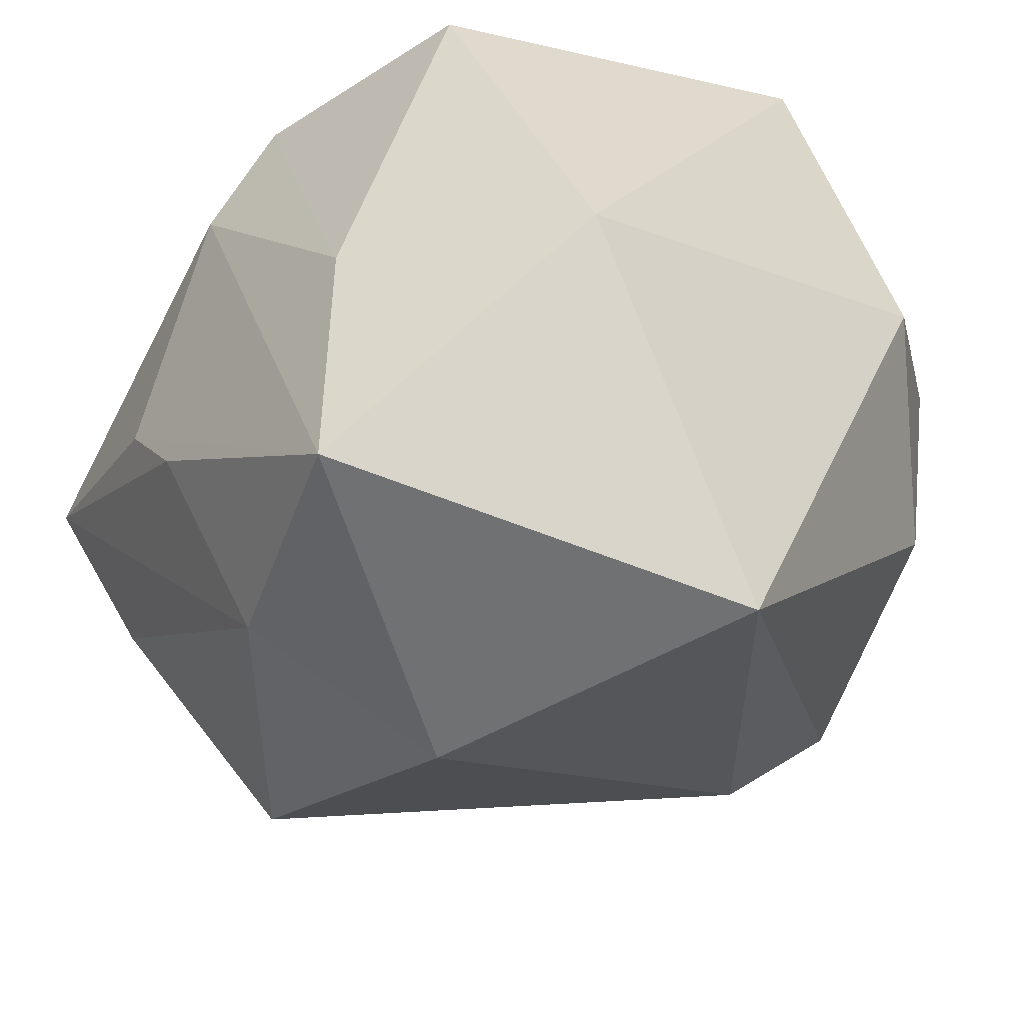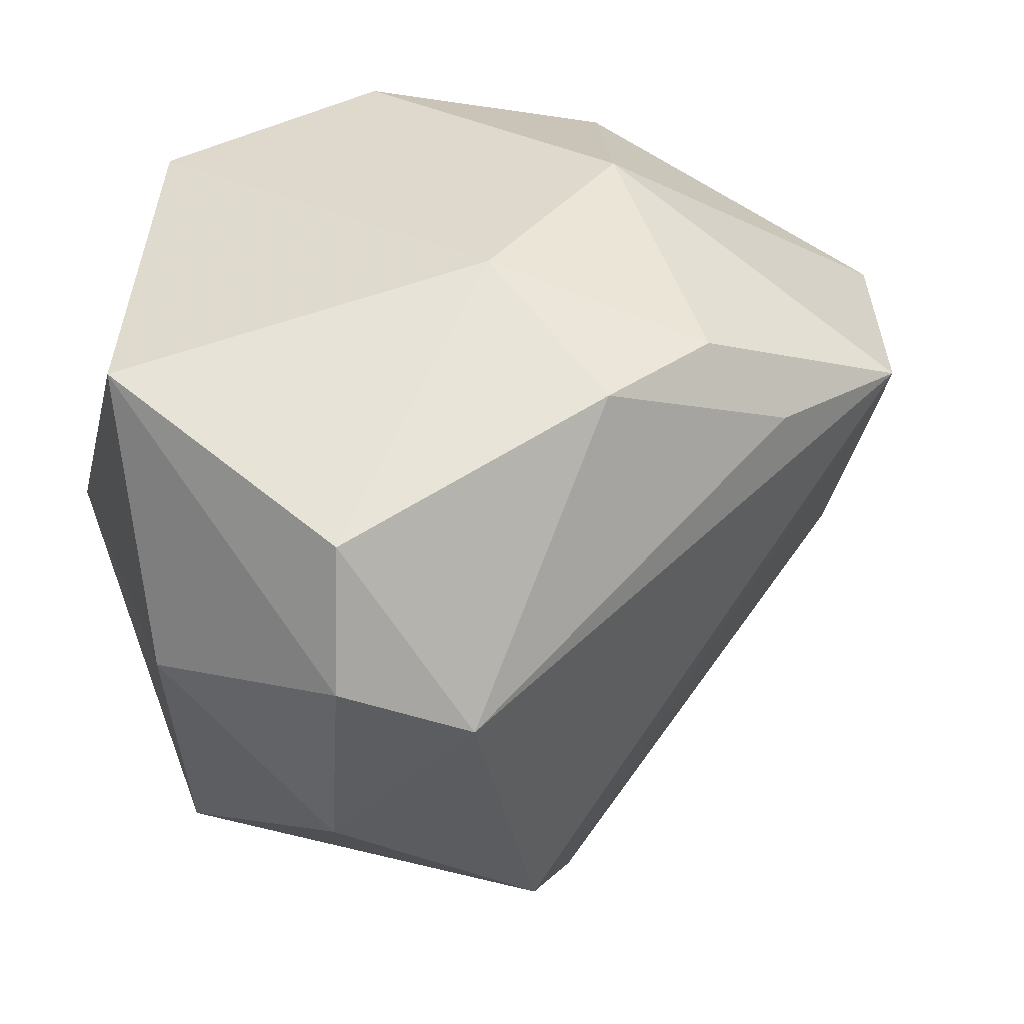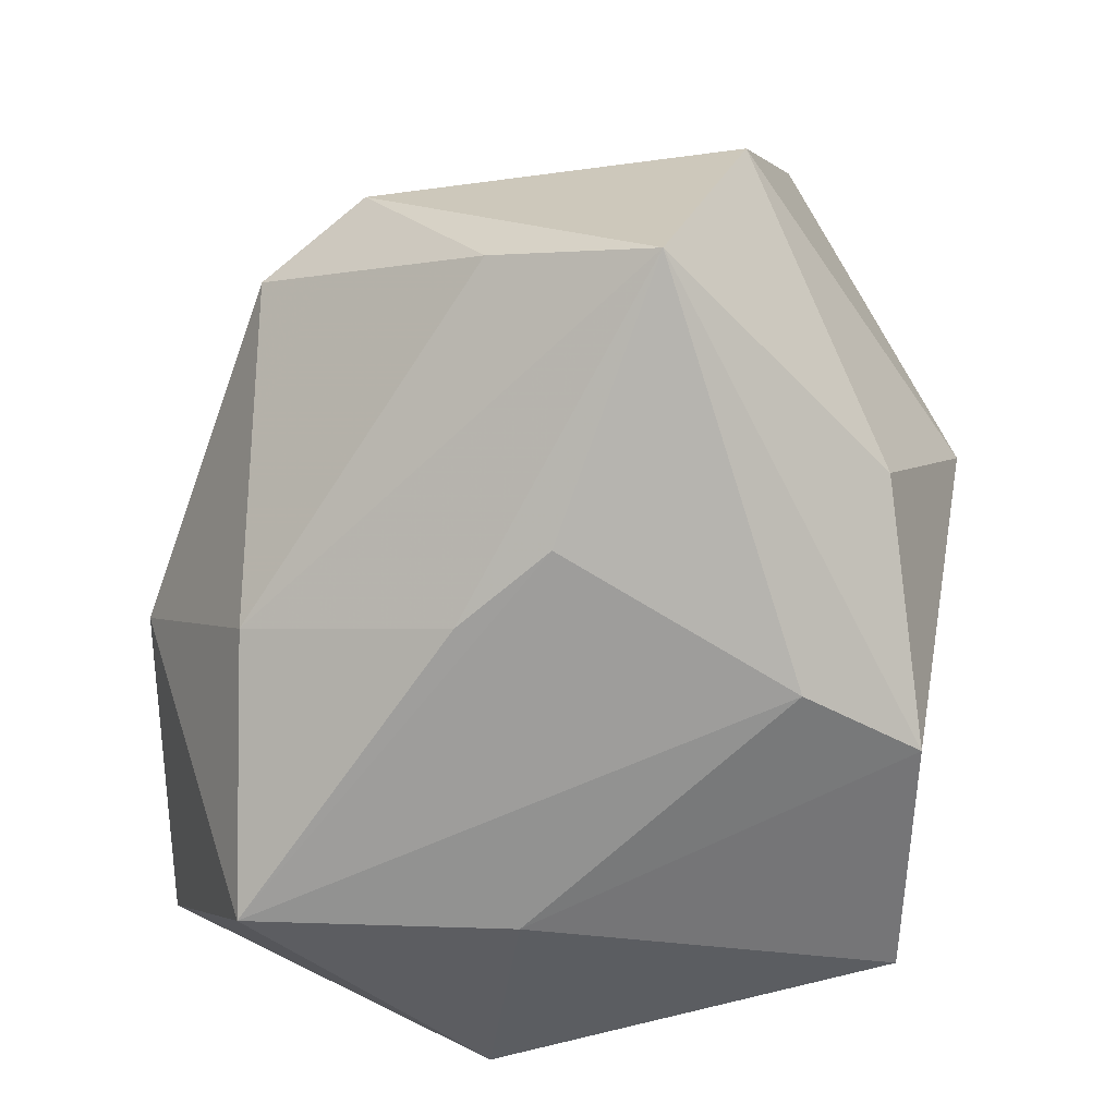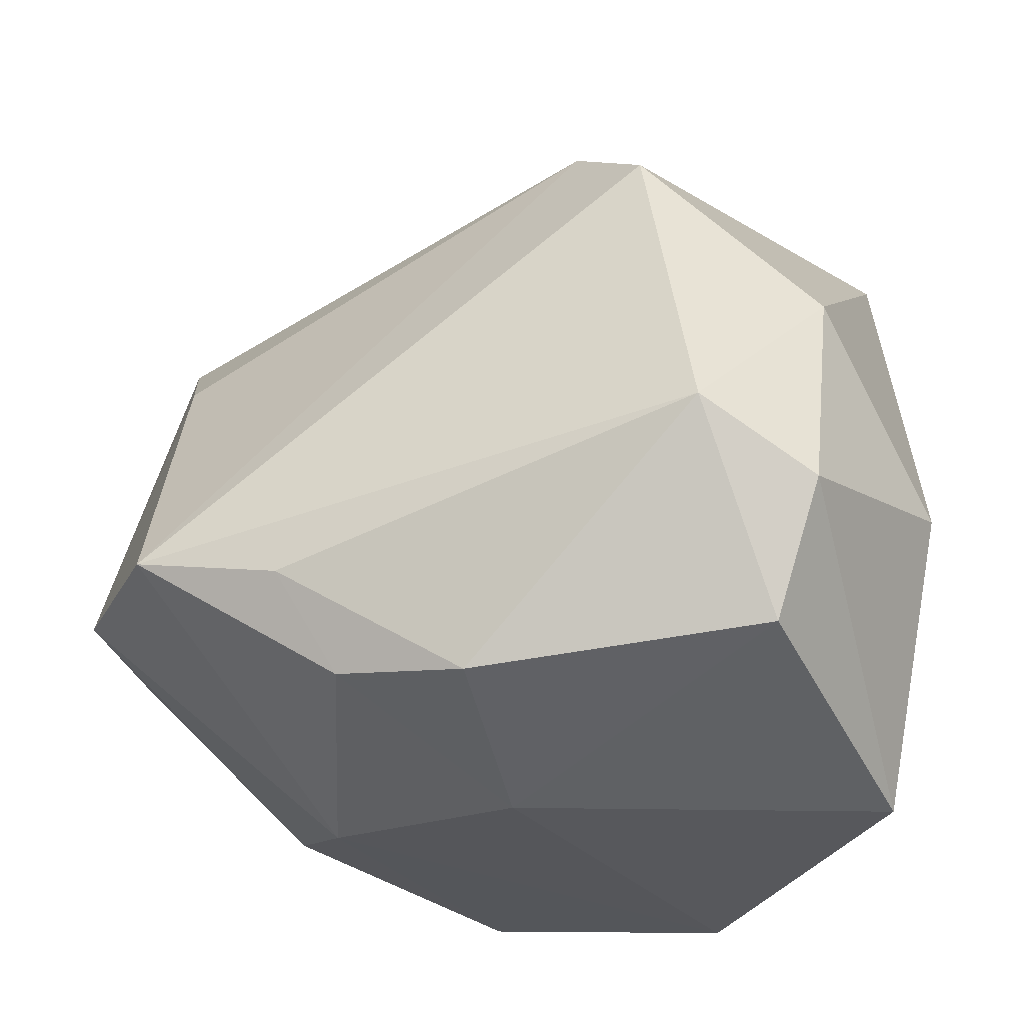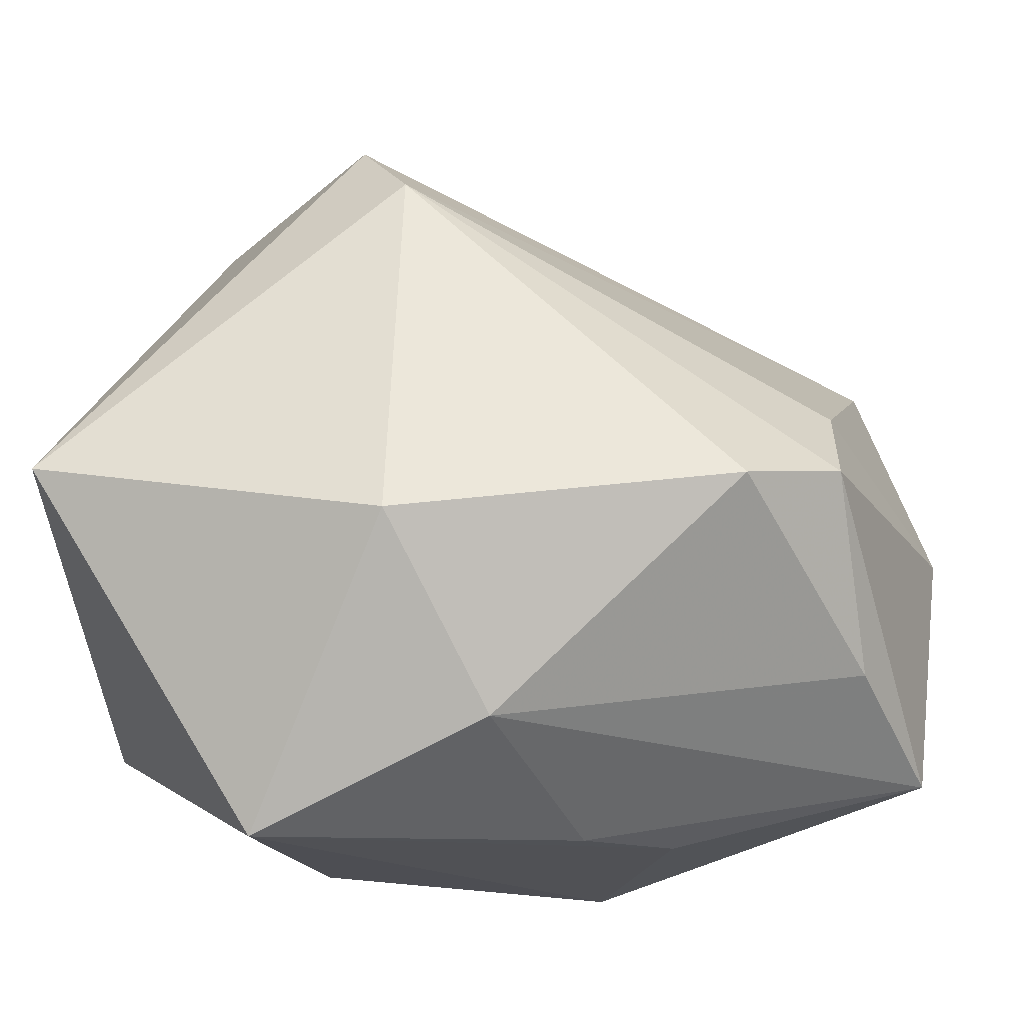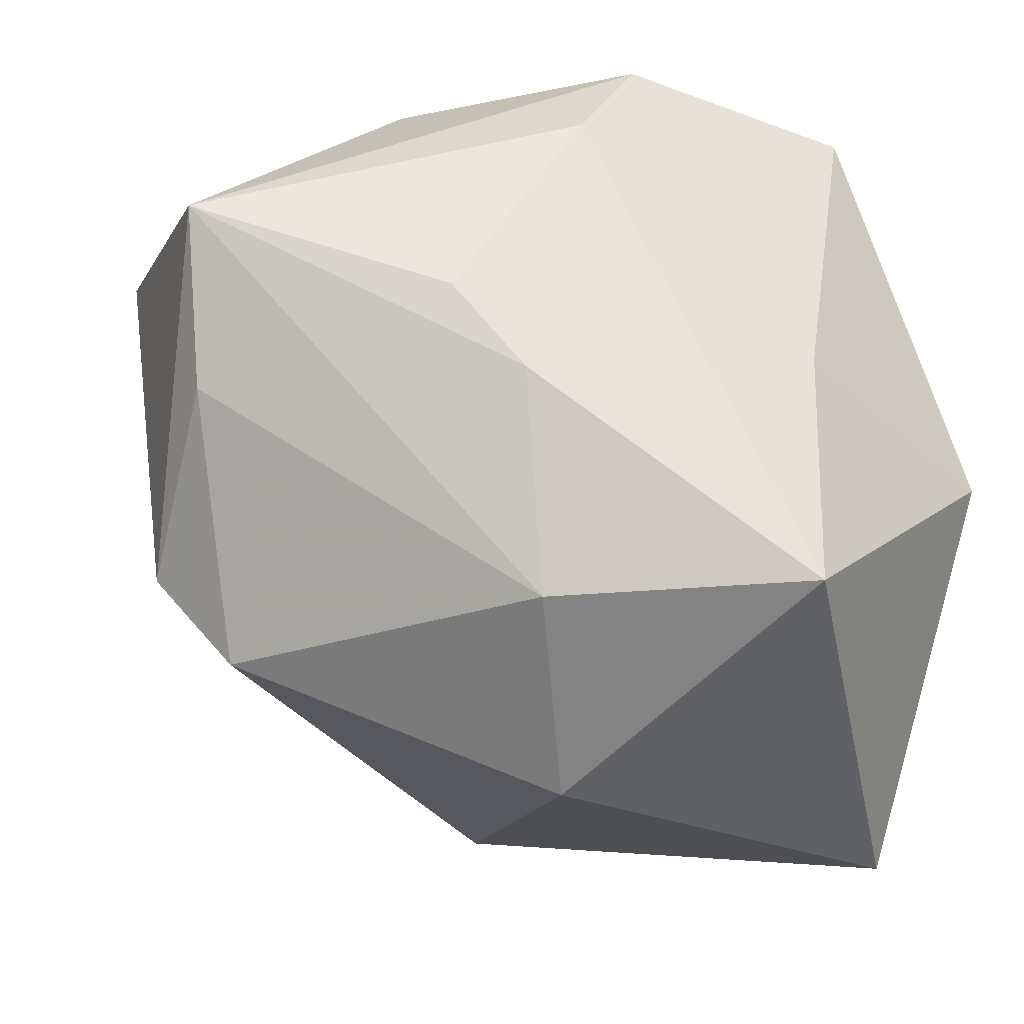
<metadata>
{"format":"obj","ext":"obj","renderer":"f3d","projection":"perspective","resolution":1024,"background":"white","views":[{"elev":-41.6,"azim":48.2,"up":"+Z"},{"elev":43.1,"azim":159.1,"up":"+Z"},{"elev":-66.3,"azim":-90.4,"up":"+Y"},{"elev":54.2,"azim":6.4,"up":"+Y"},{"elev":-17.4,"azim":-164.5,"up":"+Y"},{"elev":-32.8,"azim":-16.6,"up":"+Z"}]}
</metadata>
<code>
v -0.01045 -0.02522 -0.0307
v -0.03561 -0.002884 -0.02998
v 0.03694 -0.02268 -0.008451
v 0.01416 0.04376 0.01075
v -0.00255 -0.03287 0.02993
v -0.04323 -0.01832 -0.008788
v -0.0007113 0.03175 -0.02883
v -0.000212 0.009411 0.03725
v 0.006252 0.03924 -0.02179
v -0.03951 0.0216 0.0209
v -0.04114 0.008212 -0.01105
v -0.009213 -0.0356 0.0189
v -0.02469 -0.02233 0.0271
v -0.003007 -0.007093 -0.04154
v 0.03882 0.02044 0.00617
v 0.01427 -0.0356 -0.00544
v -0.02483 0.02663 0.02352
v 0.02336 0.03311 0.02823
v -0.04673 -0.027 0.006348
v 0.01357 -0.0356 -0.03075
v 0.03732 0.006207 0.0317
v 0.02195 -0.02857 0.02953
v -0.022 -0.03379 -0.002775
v -0.04821 -0.0009295 0.01489
v -0.01471 -0.03403 -0.01117
v -0.005261 0.02786 0.03332
v 0.02595 0.03441 -0.009094
v 0.03324 -0.000189 -0.04154
v -0.0432 -0.0004273 -0.0203
v -0.0178 0.02283 0.03214
v 0.02599 0.0391 0.0156
v -0.01847 -0.002855 0.036
f 18 21 31
f 31 21 15
f 3 20 28
f 3 21 22
f 28 15 3
f 3 15 21
f 28 20 14
f 24 13 32
f 19 13 24
f 21 18 8
f 32 22 8
f 22 21 8
f 10 24 32
f 1 14 20
f 16 12 20
f 16 3 22
f 20 3 16
f 23 12 19
f 20 12 23
f 5 13 19
f 19 12 5
f 5 22 32
f 32 13 5
f 5 16 22
f 12 16 5
f 19 24 29
f 4 18 31
f 4 9 10
f 28 14 7
f 7 9 28
f 10 9 7
f 27 15 28
f 28 9 27
f 31 15 27
f 27 4 31
f 9 4 27
f 19 1 25
f 25 23 19
f 25 1 20
f 20 23 25
f 14 1 2
f 2 7 14
f 29 7 2
f 18 4 26
f 26 8 18
f 10 7 11
f 11 7 29
f 24 10 11
f 11 29 24
f 19 29 6
f 29 2 6
f 6 1 19
f 6 2 1
f 17 4 10
f 17 26 4
f 30 10 32
f 32 8 30
f 8 26 30
f 30 17 10
f 26 17 30

</code>
